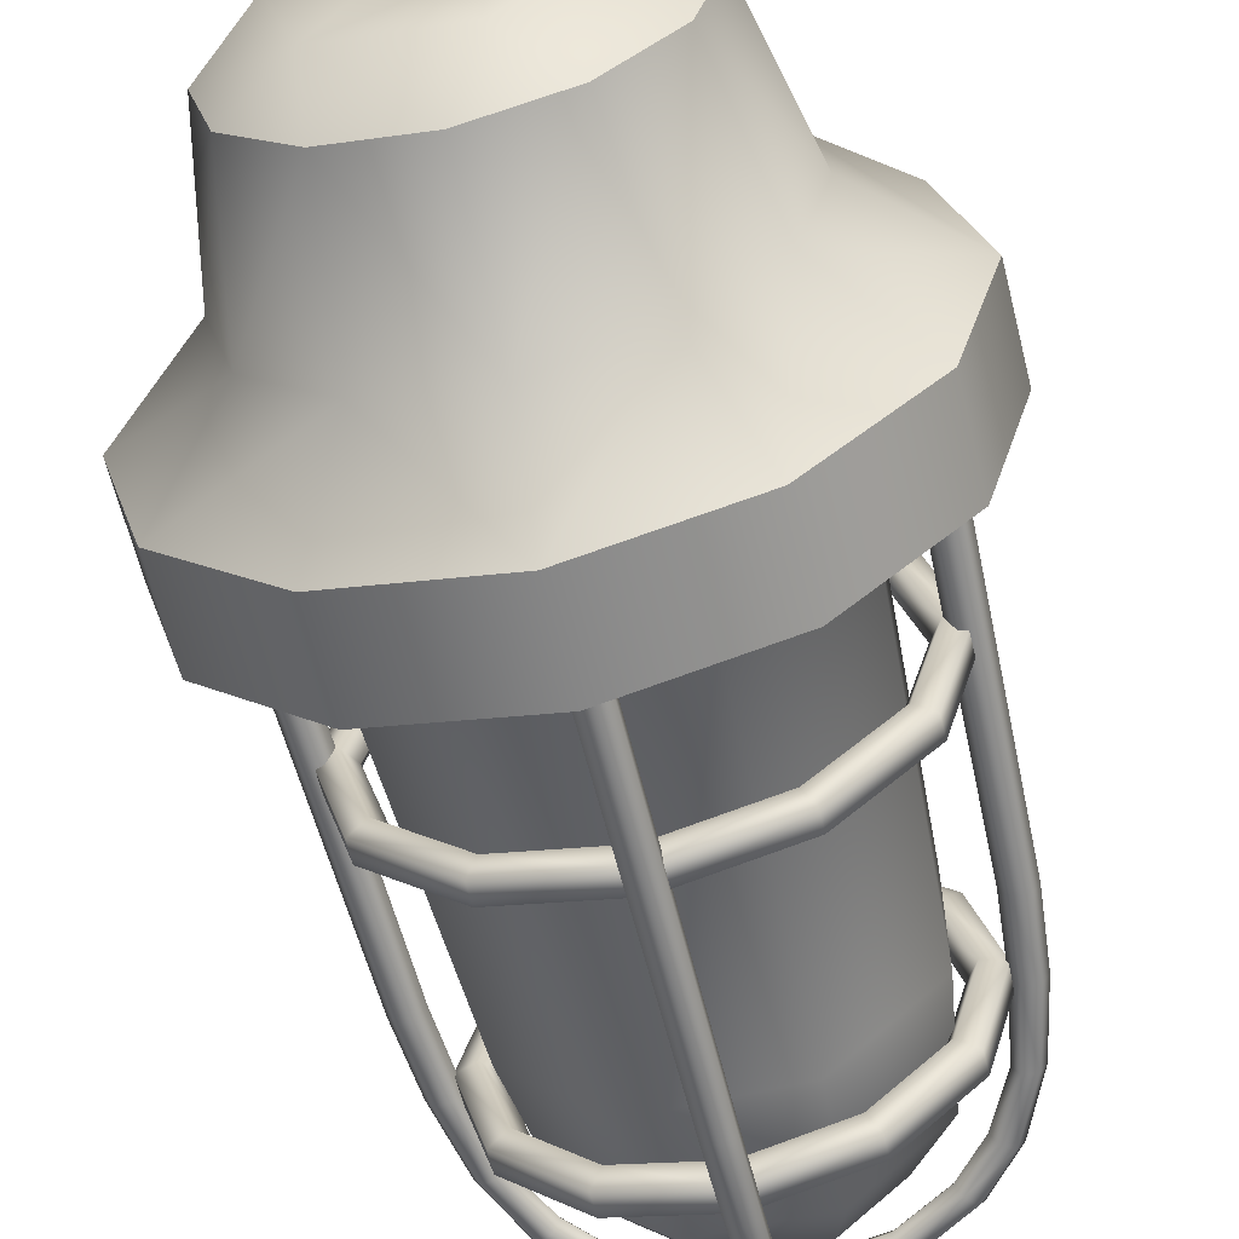
<metadata>
{"format":"obj","ext":"obj","renderer":"f3d","projection":"perspective","resolution":1024,"background":"white","views":[{"elev":-61.9,"azim":-166.3,"up":"+Z"}]}
</metadata>
<code>
v  -0.0827 -15.19 -0.0228
v  1.142 -14.16 2.934
v  -1.307 -14.16 2.933
v  -1.307 -14.16 -2.979
v  1.142 -14.16 -2.979
v  2.874 -14.16 -1.247
v  2.874 -14.16 1.202
v  -2.555 3.032 -5.998
v  -2.401 2.403 -5.626
v  -5.683 2.403 -2.345
v  -6.055 3.032 -2.499
v  -6.052 3.032 2.453
v  -5.681 2.403 2.299
v  -2.403 2.403 5.578
v  -2.557 3.032 5.949
v  2.237 2.403 5.579
v  2.392 3.032 5.95
v  2.394 3.032 -5.997
v  2.24 2.403 -5.625
v  5.892 3.032 -2.497
v  5.52 2.403 -2.343
v  5.892 3.032 2.452
v  5.52 2.403 2.298
v  1.972 -8.702 4.938
v  -2.137 -8.702 4.938
v  -1.882 -12.41 4.321
v  1.717 -12.41 4.321
v  -2.137 -8.702 -4.984
v  1.973 -8.702 -4.984
v  1.717 -12.41 -4.367
v  -1.882 -12.41 -4.367
v  4.878 -8.702 -2.078
v  4.262 -12.41 -1.822
v  4.878 -8.702 2.032
v  4.261 -12.41 1.777
v  -3.039 -14.16 -1.248
v  -4.426 -12.41 -1.822
v  3.176 8.542 5.489
v  5.495 8.542 3.168
v  4.609 13.18 2.653
v  2.664 13.18 4.599
v  -0.0037 3.103 -9.201
v  0.0037 6.084 -9.201
v  4.604 6.084 -7.969
v  4.596 3.103 -7.969
v  7.971 6.084 -4.601
v  7.963 3.103 -4.601
v  -3.168 8.542 -5.493
v  -5.487 8.542 -3.172
v  -4.601 13.18 -2.663
v  -2.657 13.18 -4.609
v  -0.0037 3.103 9.201
v  0.0037 6.084 9.201
v  -4.596 6.084 7.969
v  -4.604 3.103 7.969
v  4.596 3.103 7.968
v  7.963 3.103 4.6
v  7.975 6.084 4.6
v  4.604 6.084 7.968
v  0.0039 8.542 -6.343
v  -4.596 6.084 -7.968
v  3.172 8.542 -5.493
v  5.495 8.542 -3.173
v  -4.604 3.103 -7.968
v  -7.971 3.103 -4.6
v  -7.967 6.084 -4.6
v  0.0039 8.542 6.339
v  -3.164 8.542 5.489
v  -5.487 8.542 3.169
v  -7.963 6.084 4.601
v  0.0039 13.18 -5.322
v  2.661 13.18 -4.61
v  4.609 13.18 -2.665
v  0.0039 13.18 5.313
v  -2.653 13.18 4.6
v  -4.601 13.18 2.655
v  -0.9447 14.43 -3.587
v  2.639 14.43 -2.627
v  3.597 14.43 0.9541
v  0.976 14.43 3.577
v  -3.566 14.43 -0.9639
v  -2.607 14.43 2.618
v  0.3985 14.43 -1.439
v  1.449 14.43 -0.3903
v  1.066 14.43 1.042
v  -1.035 14.43 -1.054
v  -0.3673 14.43 1.427
v  0.3223 17.43 -1.153
v  1.164 17.43 -0.3135
v  0.1992 17.76 -0.6787
v  0.6895 17.76 -0.1875
v  -5.043 -8.702 -2.078
v  9.197 3.103 -0.0009
v  9.204 6.084 -0.0009
v  -9.204 3.103 0.0009
v  -9.197 6.084 0.0009
v  -6.336 8.542 -0.001
v  6.344 8.542 -0.0029
v  -5.314 13.18 -0.004
v  5.322 13.18 -0.0058
v  -1.418 14.43 0.3786
v  0.8555 17.43 0.8335
v  -1.133 17.43 0.3018
v  -0.8242 17.43 -0.8452
v  0.5098 17.76 0.4834
v  -0.6504 17.76 0.1719
v  -0.4707 17.76 -0.499
v  -4.424 -12.41 1.779
v  -3.037 -14.16 1.203
v  -5.04 -8.702 2.034
v  -0.0781 3.013 -0.0234
v  -7.971 3.103 4.601
v  -0.291 17.43 1.142
v  -0.1602 17.76 0.6631
v  0.0195 17.76 -0.0059
v  6.461 -12.82 -0.0225
v  5.602 -14.73 -0.0225
v  5.41 -14.63 -0.3936
v  6.262 -12.8 -0.375
v  4.289 -15.93 -0.3926
v  4.445 -16.07 -0.0225
v  2.398 -17.33 -0.0225
v  2.352 -17.11 -0.4063
v  2.266 -16.68 0.3613
v  2.219 -16.46 -0.0225
v  0 -16.84 -0.0225
v  0 -17.07 0.376
v  6.277 -10.48 0.3701
v  6.055 -10.45 -0.0225
v  5.656 -12.71 -0.0225
v  5.856 -12.74 0.3301
v  4.844 -14.33 -0.0225
v  5.035 -14.43 0.3486
v  3.828 -15.48 -0.0225
v  3.984 -15.63 0.3477
v  0 -17.53 -0.4209
v  0 -17.07 -0.4209
v  2.266 -16.68 -0.4063
v  6.262 -12.8 0.3301
v  6.731 -10.53 0.3701
v  5.41 -14.63 0.3486
v  5.035 -14.43 -0.3936
v  5.856 -12.74 -0.375
v  3.984 -15.63 -0.3926
v  4.289 -15.93 0.3477
v  2.352 -17.11 0.3613
v  6.953 -8.257 0.3818
v  6.953 -10.55 -0.0225
v  7.188 -8.277 -0.0225
v  6.848 2.936 0.4072
v  6.602 2.936 -0.0225
v  6.258 -8.195 -0.0225
v  6.492 -8.216 0.3818
v  7.348 2.936 0.4072
v  6.731 -10.53 -0.415
v  6.277 -10.48 -0.415
v  6.492 -8.216 -0.4268
v  6.953 -8.257 -0.4268
v  7.594 2.936 -0.0225
v  7.348 2.936 -0.4521
v  6.848 2.936 -0.4521
v  0 -17.53 0.376
v  0 -17.76 -0.0225
v  -6.461 -12.82 -0.0225
v  -6.262 -12.8 -0.375
v  -5.41 -14.63 -0.3936
v  -5.602 -14.73 -0.0225
v  -4.289 -15.93 -0.3926
v  -2.352 -17.11 -0.4063
v  -2.398 -17.33 -0.0225
v  -4.445 -16.07 -0.0225
v  -2.266 -16.68 0.3613
v  -2.219 -16.46 -0.0225
v  -6.277 -10.48 0.3701
v  -5.856 -12.74 0.3301
v  -5.656 -12.71 -0.0225
v  -6.055 -10.45 -0.0225
v  -5.035 -14.43 0.3486
v  -4.844 -14.33 -0.0225
v  -3.828 -15.48 -0.0225
v  -3.984 -15.63 0.3477
v  -2.266 -16.68 -0.4063
v  -6.262 -12.8 0.3301
v  -6.731 -10.53 0.3701
v  -5.41 -14.63 0.3486
v  -5.856 -12.74 -0.375
v  -5.035 -14.43 -0.3936
v  -3.984 -15.63 -0.3926
v  -4.289 -15.93 0.3477
v  -2.352 -17.11 0.3613
v  -6.953 -8.257 0.3818
v  -7.188 -8.277 -0.0225
v  -6.953 -10.55 -0.0225
v  -6.848 2.936 0.4072
v  -6.492 -8.216 0.3818
v  -6.258 -8.195 -0.0225
v  -6.602 2.936 -0.0225
v  -7.348 2.936 0.4072
v  -6.731 -10.53 -0.415
v  -6.953 -8.257 -0.4268
v  -6.492 -8.216 -0.4268
v  -6.277 -10.48 -0.415
v  -7.594 2.936 -0.0225
v  -7.348 2.936 -0.4521
v  -6.848 2.936 -0.4521
v  3.518 -1.717 6.11
v  -0.0027 -1.717 7.052
v  -0.0027 -2.362 7.052
v  3.518 -2.363 6.11
v  -0.0027 -2.562 6.439
v  -0.0027 -2.04 6.06
v  3.022 -2.04 5.249
v  3.212 -2.562 5.578
v  5.573 -2.561 3.22
v  5.247 -2.04 3.03
v  6.439 -2.562 0.0037
v  6.062 -2.04 0.0037
v  5.247 -2.04 -3.03
v  5.573 -2.562 -3.219
v  3.221 -2.562 -5.575
v  3.031 -2.04 -5.246
v  -0.0027 -2.562 -6.438
v  -0.0027 -2.04 -6.058
v  -3.034 -2.04 -5.247
v  -3.224 -2.562 -5.577
v  -5.578 -2.562 -3.22
v  -5.249 -2.04 -3.03
v  -6.438 -2.562 0.0007
v  -6.059 -2.04 -0.0023
v  -5.258 -2.04 3.029
v  -5.584 -2.561 3.219
v  -3.229 -2.562 5.578
v  -3.04 -2.04 5.25
v  -6.109 -2.362 -3.529
v  -6.109 -1.717 -3.529
v  -3.529 -1.718 -6.109
v  -3.529 -2.362 -6.109
v  -3.532 -2.363 6.11
v  -3.532 -1.717 6.11
v  -6.118 -1.718 3.524
v  -6.118 -2.362 3.526
v  -7.055 -2.363 0.0022
v  -7.055 -1.717 0.0007
v  -0.0027 -1.717 -7.052
v  -0.0027 -2.363 -7.052
v  3.524 -1.718 -6.109
v  6.104 -1.718 -3.526
v  6.104 -2.363 -3.526
v  3.524 -2.363 -6.109
v  6.104 -1.718 3.527
v  6.104 -2.362 3.527
v  7.053 -1.717 0.0037
v  7.053 -2.363 0.0037
v  -0.0027 -1.518 6.439
v  3.212 -1.518 5.578
v  5.573 -1.519 3.22
v  6.439 -1.518 0.0037
v  5.573 -1.518 -3.219
v  3.221 -1.518 -5.575
v  -0.0027 -1.517 -6.438
v  -3.224 -1.518 -5.577
v  -5.578 -1.518 -3.22
v  -6.438 -1.518 -0.0008
v  -5.584 -1.519 3.219
v  -3.229 -1.518 5.578
v  3.08 -10.06 5.347
v  -0.0009 -10.06 6.171
v  -0.0009 -10.73 6.171
v  3.08 -10.73 5.347
v  -0.0009 -10.94 5.53
v  -0.0009 -10.39 5.132
v  2.561 -10.39 4.445
v  2.76 -10.94 4.79
v  4.787 -10.94 2.765
v  4.445 -10.39 2.566
v  5.531 -10.94 0.0033
v  5.137 -10.39 0.0033
v  4.445 -10.39 -2.567
v  4.787 -10.94 -2.764
v  2.768 -10.94 -4.787
v  2.569 -10.39 -4.442
v  -0.0009 -10.94 -5.528
v  -0.0009 -10.39 -5.131
v  -2.568 -10.39 -4.444
v  -2.766 -10.94 -4.788
v  -4.789 -10.94 -2.765
v  -4.444 -10.39 -2.566
v  -5.527 -10.94 0.0008
v  -5.129 -10.39 -0.0023
v  -4.452 -10.39 2.565
v  -4.793 -10.94 2.764
v  -2.772 -10.94 4.79
v  -2.573 -10.39 4.447
v  -5.345 -10.73 -3.088
v  -5.345 -10.06 -3.088
v  -3.086 -10.06 -5.346
v  -3.086 -10.73 -5.346
v  -3.089 -10.73 5.347
v  -3.089 -10.06 5.347
v  -5.353 -10.06 3.084
v  -5.353 -10.73 3.085
v  -6.173 -10.73 0.0024
v  -6.173 -10.06 0.0008
v  -0.0009 -10.06 -6.171
v  -0.0009 -10.73 -6.171
v  3.085 -10.06 -5.346
v  5.343 -10.06 -3.085
v  5.343 -10.73 -3.085
v  3.085 -10.73 -5.346
v  5.343 -10.06 3.087
v  5.343 -10.73 3.087
v  6.174 -10.06 0.0033
v  6.174 -10.73 0.0033
v  -0.0009 -9.847 5.53
v  2.76 -9.847 4.79
v  4.787 -9.848 2.765
v  5.531 -9.847 0.0033
v  4.787 -9.848 -2.764
v  2.768 -9.847 -4.787
v  -0.0009 -9.847 -5.528
v  -2.766 -9.847 -4.788
v  -4.789 -9.847 -2.765
v  -5.527 -9.847 -0.0007
v  -4.793 -9.848 2.764
v  -2.772 -9.847 4.79
v  -0.0215 -12.82 -6.461
v  -0.0215 -14.73 -5.602
v  -0.3925 -14.63 -5.41
v  -0.374 -12.8 -6.262
v  -0.3916 -15.93 -4.289
v  -0.0215 -16.07 -4.445
v  -0.0215 -17.33 -2.398
v  -0.4052 -17.11 -2.352
v  0.3623 -16.68 -2.266
v  -0.0215 -16.46 -2.219
v  -0.0215 -16.84 -0
v  0.377 -17.07 -0
v  0.3711 -10.48 -6.277
v  -0.0215 -10.45 -6.055
v  -0.0215 -12.71 -5.656
v  0.3311 -12.74 -5.856
v  -0.0215 -14.33 -4.844
v  0.3496 -14.43 -5.035
v  -0.0215 -15.48 -3.828
v  0.3487 -15.63 -3.984
v  -0.4199 -17.53 -0
v  -0.4199 -17.07 -0
v  -0.4052 -16.68 -2.266
v  0.3311 -12.8 -6.262
v  0.3711 -10.53 -6.731
v  0.3496 -14.63 -5.41
v  -0.3925 -14.43 -5.035
v  -0.374 -12.74 -5.856
v  -0.3916 -15.63 -3.984
v  0.3487 -15.93 -4.289
v  0.3623 -17.11 -2.352
v  0.3828 -8.257 -6.953
v  -0.0215 -10.55 -6.953
v  -0.0215 -8.277 -7.188
v  0.4082 2.936 -6.848
v  -0.0215 2.936 -6.602
v  -0.0215 -8.195 -6.258
v  0.3828 -8.216 -6.492
v  0.4082 2.936 -7.348
v  -0.414 -10.53 -6.731
v  -0.414 -10.48 -6.277
v  -0.4258 -8.216 -6.492
v  -0.4258 -8.257 -6.953
v  -0.0215 2.936 -7.594
v  -0.4511 2.936 -7.348
v  -0.4511 2.936 -6.848
v  0.377 -17.53 -0
v  -0.0215 -17.76 -0
v  -0.0215 -12.82 6.461
v  -0.374 -12.8 6.262
v  -0.3925 -14.63 5.41
v  -0.0215 -14.73 5.601
v  -0.3916 -15.93 4.289
v  -0.4052 -17.11 2.352
v  -0.0215 -17.33 2.398
v  -0.0215 -16.07 4.445
v  0.3623 -16.68 2.266
v  -0.0215 -16.46 2.219
v  0.3711 -10.48 6.277
v  0.3311 -12.74 5.855
v  -0.0215 -12.71 5.656
v  -0.0215 -10.45 6.055
v  0.3496 -14.43 5.035
v  -0.0215 -14.33 4.844
v  -0.0215 -15.48 3.828
v  0.3487 -15.63 3.984
v  -0.4052 -16.68 2.266
v  0.3311 -12.8 6.262
v  0.3711 -10.53 6.73
v  0.3496 -14.63 5.41
v  -0.374 -12.74 5.855
v  -0.3925 -14.43 5.035
v  -0.3916 -15.63 3.984
v  0.3487 -15.93 4.289
v  0.3623 -17.11 2.352
v  0.3828 -8.257 6.953
v  -0.0215 -8.277 7.188
v  -0.0215 -10.55 6.953
v  0.4082 2.936 6.848
v  0.3828 -8.216 6.492
v  -0.0215 -8.195 6.258
v  -0.0215 2.936 6.602
v  0.4082 2.936 7.348
v  -0.414 -10.53 6.73
v  -0.4258 -8.257 6.953
v  -0.4258 -8.216 6.492
v  -0.414 -10.48 6.277
v  -0.0215 2.936 7.594
v  -0.4511 2.936 7.348
v  -0.4511 2.936 6.848
g SM_Lamp_04
f 1 2 3
f 1 4 5
f 1 5 6
f 1 7 2
f 8 9 10
f 10 11 8
f 12 13 14
f 14 15 12
f 16 17 15
f 15 14 16
f 8 18 19
f 19 9 8
f 19 18 20
f 20 21 19
f 22 17 16
f 16 23 22
f 24 25 26
f 26 27 24
f 28 29 30
f 30 31 28
f 29 32 33
f 33 30 29
f 34 24 27
f 27 35 34
f 4 36 37
f 37 31 4
f 2 27 26
f 26 3 2
f 4 31 30
f 30 5 4
f 30 33 6
f 6 5 30
f 35 27 2
f 2 7 35
f 4 1 36
f 38 39 40
f 40 41 38
f 42 43 44
f 44 45 42
f 45 44 46
f 46 47 45
f 48 49 50
f 50 51 48
f 52 53 54
f 54 55 52
f 56 57 58
f 58 59 56
f 48 60 43
f 43 61 48
f 62 63 46
f 46 44 62
f 64 65 66
f 66 61 64
f 38 67 53
f 53 59 38
f 68 69 70
f 70 54 68
f 59 58 39
f 39 38 59
f 61 66 49
f 49 48 61
f 51 71 60
f 60 48 51
f 72 73 63
f 63 62 72
f 41 74 67
f 67 38 41
f 75 76 69
f 69 68 75
f 71 77 78
f 78 72 71
f 73 72 78
f 41 40 79
f 79 80 41
f 51 50 81
f 81 77 51
f 74 80 82
f 82 75 74
f 78 77 83
f 78 83 84
f 80 79 85
f 77 81 86
f 82 80 87
f 83 88 89
f 89 84 83
f 89 88 90
f 90 91 89
f 31 37 92
f 92 28 31
f 16 14 25
f 25 24 16
f 9 19 29
f 29 28 9
f 19 21 32
f 32 29 19
f 23 16 24
f 24 34 23
f 93 94 58
f 58 57 93
f 95 96 66
f 66 65 95
f 96 97 49
f 49 66 96
f 94 98 39
f 39 58 94
f 97 99 50
f 50 49 97
f 98 100 40
f 40 39 98
f 40 100 79
f 50 99 81
f 79 84 85
f 81 101 86
f 84 89 102
f 102 85 84
f 101 103 104
f 104 86 101
f 91 105 102
f 102 89 91
f 106 107 104
f 104 103 106
f 1 6 7
f 11 10 13
f 13 12 11
f 21 20 22
f 22 23 21
f 108 37 36
f 36 109 108
f 35 33 32
f 32 34 35
f 109 36 1
f 7 6 33
f 33 35 7
f 110 92 37
f 37 108 110
f 32 21 23
f 23 34 32
f 28 92 10
f 10 9 28
f 92 110 13
f 13 10 92
f 111 95 65
f 111 52 55
f 111 57 56
f 111 93 57
f 111 45 47
f 111 42 45
f 111 65 64
f 3 26 108
f 108 109 3
f 1 3 109
f 55 54 70
f 70 112 55
f 76 75 82
f 82 87 101
f 87 113 103
f 103 101 87
f 113 114 106
f 106 103 113
f 26 25 110
f 110 108 26
f 25 14 13
f 13 110 25
f 111 55 112
f 91 90 115
f 106 114 115
f 105 91 115
f 107 106 115
f 64 61 43
f 43 42 64
f 56 59 53
f 53 52 56
f 62 44 43
f 43 60 62
f 68 54 53
f 53 67 68
f 72 62 60
f 60 71 72
f 75 68 67
f 67 74 75
f 71 51 77
f 74 41 80
f 77 86 83
f 80 85 87
f 83 86 104
f 104 88 83
f 87 85 102
f 102 113 87
f 107 90 88
f 88 104 107
f 105 114 113
f 113 102 105
f 111 56 52
f 111 64 42
f 90 107 115
f 114 105 115
f 47 46 94
f 94 93 47
f 112 70 96
f 96 95 112
f 96 70 69
f 69 97 96
f 94 46 63
f 63 98 94
f 97 69 76
f 76 99 97
f 98 63 73
f 73 100 98
f 100 73 78
f 78 79 100
f 99 76 82
f 82 81 99
f 79 78 84
f 81 82 101
f 111 112 95
f 111 47 93
f 116 117 118
f 118 119 116
f 120 121 122
f 122 123 120
f 124 125 126
f 126 127 124
f 128 129 130
f 130 131 128
f 131 130 132
f 132 133 131
f 134 125 124
f 124 135 134
f 123 136 137
f 137 138 123
f 139 140 128
f 128 131 139
f 141 139 131
f 131 133 141
f 118 142 143
f 143 119 118
f 123 138 144
f 144 120 123
f 145 135 124
f 124 146 145
f 147 140 148
f 148 149 147
f 150 151 152
f 152 153 150
f 154 150 153
f 153 147 154
f 155 156 157
f 157 158 155
f 147 149 159
f 159 154 147
f 160 158 157
f 157 161 160
f 122 146 162
f 162 163 122
f 139 141 117
f 117 116 139
f 145 146 122
f 122 121 145
f 138 137 126
f 126 125 138
f 152 157 156
f 156 129 152
f 143 142 132
f 132 130 143
f 144 138 125
f 125 134 144
f 119 155 148
f 148 116 119
f 161 157 152
f 152 151 161
f 158 160 159
f 159 149 158
f 141 145 121
f 121 117 141
f 142 144 134
f 134 132 142
f 118 120 144
f 144 142 118
f 133 135 145
f 145 141 133
f 117 121 120
f 120 118 117
f 132 134 135
f 135 133 132
f 128 153 152
f 152 129 128
f 140 147 153
f 153 128 140
f 139 116 148
f 148 140 139
f 119 143 156
f 156 155 119
f 143 130 129
f 129 156 143
f 158 149 148
f 148 155 158
f 136 123 122
f 122 163 136
f 146 124 127
f 127 162 146
f 164 165 166
f 166 167 164
f 168 169 170
f 170 171 168
f 172 127 126
f 126 173 172
f 174 175 176
f 176 177 174
f 175 178 179
f 179 176 175
f 180 181 172
f 172 173 180
f 169 182 137
f 137 136 169
f 183 175 174
f 174 184 183
f 185 178 175
f 175 183 185
f 166 165 186
f 186 187 166
f 169 168 188
f 188 182 169
f 189 190 172
f 172 181 189
f 191 192 193
f 193 184 191
f 194 195 196
f 196 197 194
f 198 191 195
f 195 194 198
f 199 200 201
f 201 202 199
f 191 198 203
f 203 192 191
f 204 205 201
f 201 200 204
f 170 163 162
f 162 190 170
f 183 164 167
f 167 185 183
f 189 171 170
f 170 190 189
f 182 173 126
f 126 137 182
f 196 177 202
f 202 201 196
f 186 176 179
f 179 187 186
f 188 180 173
f 173 182 188
f 165 164 193
f 193 199 165
f 205 197 196
f 196 201 205
f 200 192 203
f 203 204 200
f 185 167 171
f 171 189 185
f 187 179 180
f 180 188 187
f 166 187 188
f 188 168 166
f 178 185 189
f 189 181 178
f 167 166 168
f 168 171 167
f 179 178 181
f 181 180 179
f 174 177 196
f 196 195 174
f 184 174 195
f 195 191 184
f 183 184 193
f 193 164 183
f 165 199 202
f 202 186 165
f 186 202 177
f 177 176 186
f 200 199 193
f 193 192 200
f 136 163 170
f 170 169 136
f 190 162 127
f 127 172 190
f 206 207 208
f 208 209 206
f 210 211 212
f 212 213 210
f 214 213 212
f 212 215 214
f 216 217 218
f 218 219 216
f 220 219 218
f 218 221 220
f 222 223 224
f 224 225 222
f 226 225 224
f 224 227 226
f 228 229 230
f 230 231 228
f 232 231 230
f 230 233 232
f 234 235 236
f 236 237 234
f 238 239 240
f 240 241 238
f 242 243 235
f 235 234 242
f 236 244 245
f 245 237 236
f 246 247 248
f 248 249 246
f 250 206 209
f 209 251 250
f 247 252 253
f 253 248 247
f 254 255 212
f 212 211 254
f 212 255 256
f 256 215 212
f 257 258 218
f 218 217 257
f 218 258 259
f 259 221 218
f 260 261 224
f 224 223 260
f 224 261 262
f 262 227 224
f 263 264 230
f 230 229 263
f 230 264 265
f 265 233 230
f 208 210 213
f 213 209 208
f 251 209 213
f 213 214 251
f 253 216 219
f 219 248 253
f 249 248 219
f 219 220 249
f 245 222 225
f 225 237 245
f 234 237 225
f 225 226 234
f 242 228 231
f 231 241 242
f 238 241 231
f 231 232 238
f 207 254 265
f 265 239 207
f 206 250 256
f 256 255 206
f 252 257 256
f 256 250 252
f 247 246 259
f 259 258 247
f 244 260 259
f 259 246 244
f 236 235 262
f 262 261 236
f 243 263 262
f 262 235 243
f 240 239 265
f 265 264 240
f 239 238 208
f 208 207 239
f 233 211 210
f 210 232 233
f 221 223 222
f 222 220 221
f 246 249 245
f 245 244 246
f 265 254 211
f 211 233 265
f 259 260 223
f 223 221 259
f 232 210 208
f 208 238 232
f 220 222 245
f 245 249 220
f 255 254 207
f 207 206 255
f 261 260 244
f 244 236 261
f 215 217 216
f 216 214 215
f 227 229 228
f 228 226 227
f 241 240 243
f 243 242 241
f 250 251 253
f 253 252 250
f 256 257 217
f 217 215 256
f 262 263 229
f 229 227 262
f 214 216 253
f 253 251 214
f 226 228 242
f 242 234 226
f 258 257 252
f 252 247 258
f 264 263 243
f 243 240 264
f 266 267 268
f 268 269 266
f 270 271 272
f 272 273 270
f 274 273 272
f 272 275 274
f 276 277 278
f 278 279 276
f 280 279 278
f 278 281 280
f 282 283 284
f 284 285 282
f 286 285 284
f 284 287 286
f 288 289 290
f 290 291 288
f 292 291 290
f 290 293 292
f 294 295 296
f 296 297 294
f 298 299 300
f 300 301 298
f 302 303 295
f 295 294 302
f 296 304 305
f 305 297 296
f 306 307 308
f 308 309 306
f 310 266 269
f 269 311 310
f 307 312 313
f 313 308 307
f 314 315 272
f 272 271 314
f 272 315 316
f 316 275 272
f 317 318 278
f 278 277 317
f 278 318 319
f 319 281 278
f 320 321 284
f 284 283 320
f 284 321 322
f 322 287 284
f 323 324 290
f 290 289 323
f 290 324 325
f 325 293 290
f 268 270 273
f 273 269 268
f 311 269 273
f 273 274 311
f 313 276 279
f 279 308 313
f 309 308 279
f 279 280 309
f 305 282 285
f 285 297 305
f 294 297 285
f 285 286 294
f 302 288 291
f 291 301 302
f 298 301 291
f 291 292 298
f 267 314 325
f 325 299 267
f 266 310 316
f 316 315 266
f 312 317 316
f 316 310 312
f 307 306 319
f 319 318 307
f 304 320 319
f 319 306 304
f 296 295 322
f 322 321 296
f 303 323 322
f 322 295 303
f 300 299 325
f 325 324 300
f 299 298 268
f 268 267 299
f 293 271 270
f 270 292 293
f 281 283 282
f 282 280 281
f 306 309 305
f 305 304 306
f 325 314 271
f 271 293 325
f 319 320 283
f 283 281 319
f 292 270 268
f 268 298 292
f 280 282 305
f 305 309 280
f 315 314 267
f 267 266 315
f 321 320 304
f 304 296 321
f 275 277 276
f 276 274 275
f 287 289 288
f 288 286 287
f 301 300 303
f 303 302 301
f 310 311 313
f 313 312 310
f 316 317 277
f 277 275 316
f 322 323 289
f 289 287 322
f 274 276 313
f 313 311 274
f 286 288 302
f 302 294 286
f 318 317 312
f 312 307 318
f 324 323 303
f 303 300 324
f 326 327 328
f 328 329 326
f 330 331 332
f 332 333 330
f 334 335 336
f 336 337 334
f 338 339 340
f 340 341 338
f 341 340 342
f 342 343 341
f 344 335 334
f 334 345 344
f 333 346 347
f 347 348 333
f 349 350 338
f 338 341 349
f 351 349 341
f 341 343 351
f 328 352 353
f 353 329 328
f 333 348 354
f 354 330 333
f 355 345 334
f 334 356 355
f 357 350 358
f 358 359 357
f 360 361 362
f 362 363 360
f 364 360 363
f 363 357 364
f 365 366 367
f 367 368 365
f 357 359 369
f 369 364 357
f 370 368 367
f 367 371 370
f 332 356 372
f 372 373 332
f 349 351 327
f 327 326 349
f 355 356 332
f 332 331 355
f 348 347 336
f 336 335 348
f 362 367 366
f 366 339 362
f 353 352 342
f 342 340 353
f 354 348 335
f 335 344 354
f 329 365 358
f 358 326 329
f 371 367 362
f 362 361 371
f 368 370 369
f 369 359 368
f 351 355 331
f 331 327 351
f 352 354 344
f 344 342 352
f 328 330 354
f 354 352 328
f 343 345 355
f 355 351 343
f 327 331 330
f 330 328 327
f 342 344 345
f 345 343 342
f 338 363 362
f 362 339 338
f 350 357 363
f 363 338 350
f 349 326 358
f 358 350 349
f 329 353 366
f 366 365 329
f 353 340 339
f 339 366 353
f 368 359 358
f 358 365 368
f 346 333 332
f 332 373 346
f 356 334 337
f 337 372 356
f 374 375 376
f 376 377 374
f 378 379 380
f 380 381 378
f 382 337 336
f 336 383 382
f 384 385 386
f 386 387 384
f 385 388 389
f 389 386 385
f 390 391 382
f 382 383 390
f 379 392 347
f 347 346 379
f 393 385 384
f 384 394 393
f 395 388 385
f 385 393 395
f 376 375 396
f 396 397 376
f 379 378 398
f 398 392 379
f 399 400 382
f 382 391 399
f 401 402 403
f 403 394 401
f 404 405 406
f 406 407 404
f 408 401 405
f 405 404 408
f 409 410 411
f 411 412 409
f 401 408 413
f 413 402 401
f 414 415 411
f 411 410 414
f 380 373 372
f 372 400 380
f 393 374 377
f 377 395 393
f 399 381 380
f 380 400 399
f 392 383 336
f 336 347 392
f 406 387 412
f 412 411 406
f 396 386 389
f 389 397 396
f 398 390 383
f 383 392 398
f 375 374 403
f 403 409 375
f 415 407 406
f 406 411 415
f 410 402 413
f 413 414 410
f 395 377 381
f 381 399 395
f 397 389 390
f 390 398 397
f 376 397 398
f 398 378 376
f 388 395 399
f 399 391 388
f 377 376 378
f 378 381 377
f 389 388 391
f 391 390 389
f 384 387 406
f 406 405 384
f 394 384 405
f 405 401 394
f 393 394 403
f 403 374 393
f 375 409 412
f 412 396 375
f 396 412 387
f 387 386 396
f 410 409 403
f 403 402 410
f 346 373 380
f 380 379 346
f 400 372 337
f 337 382 400

</code>
